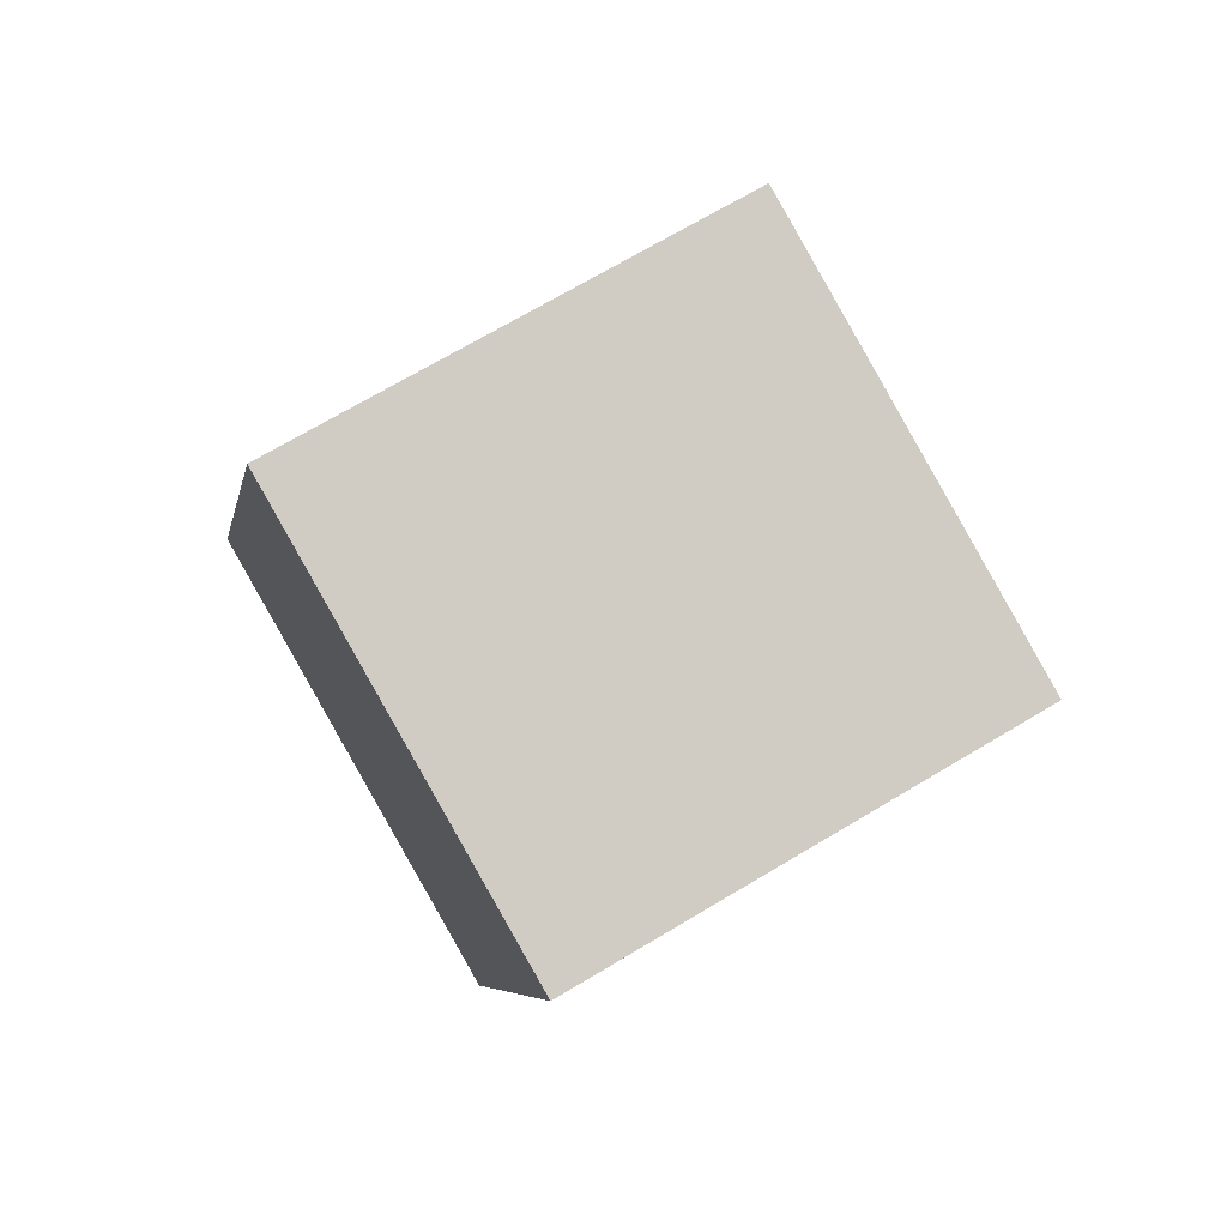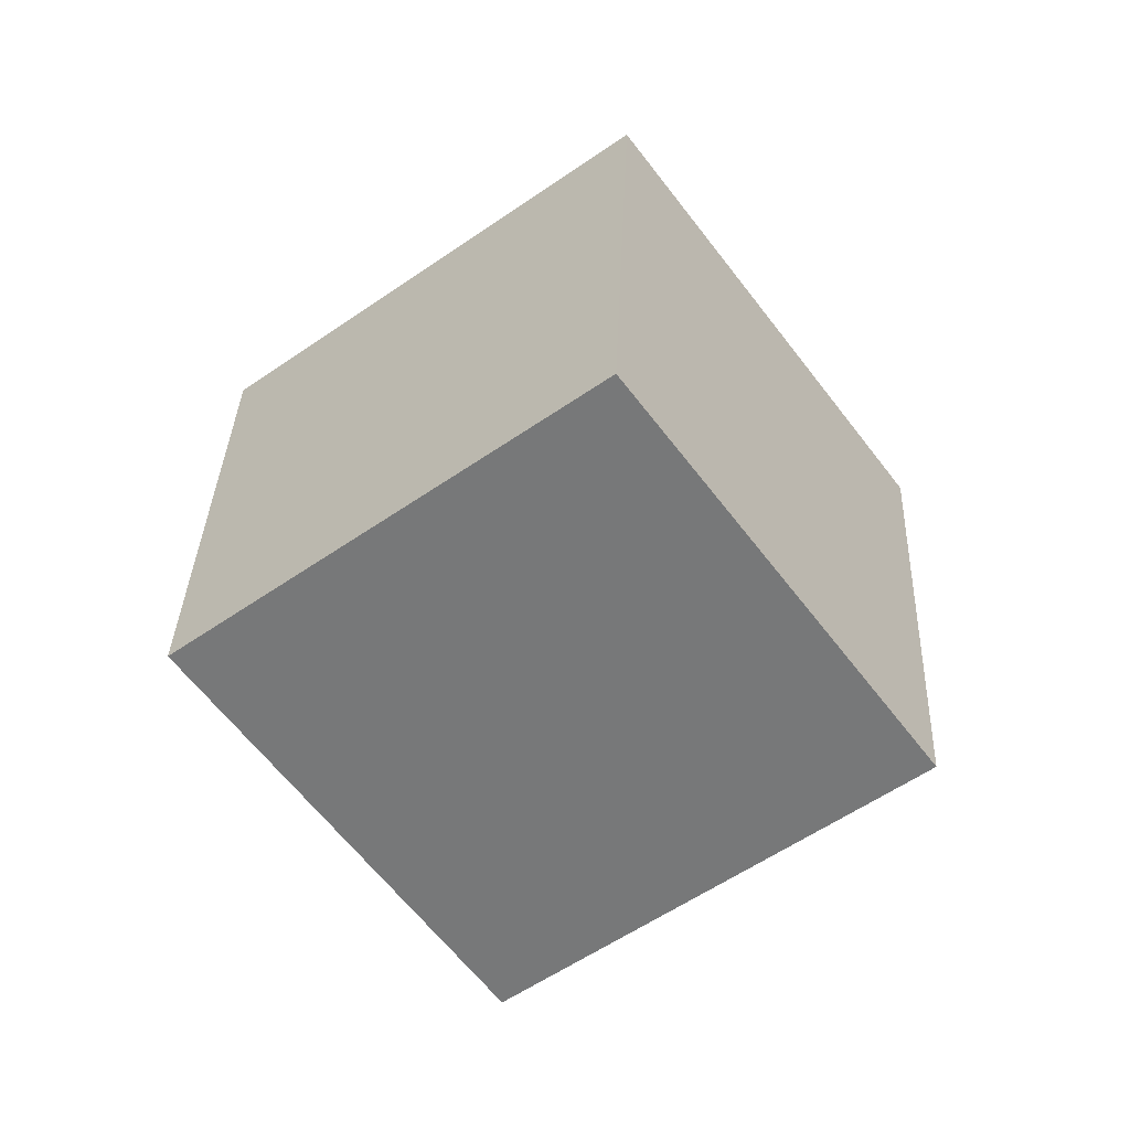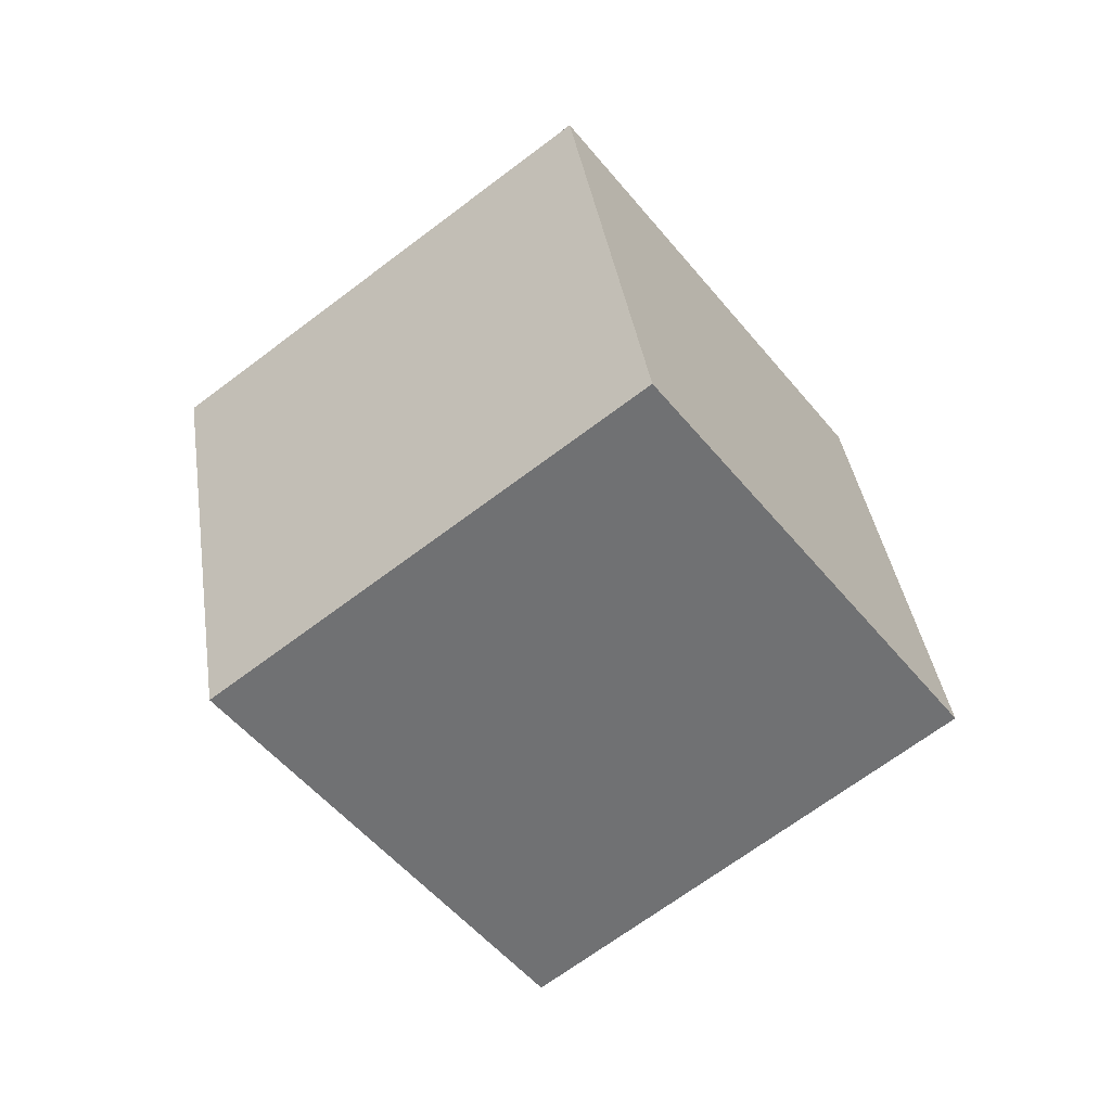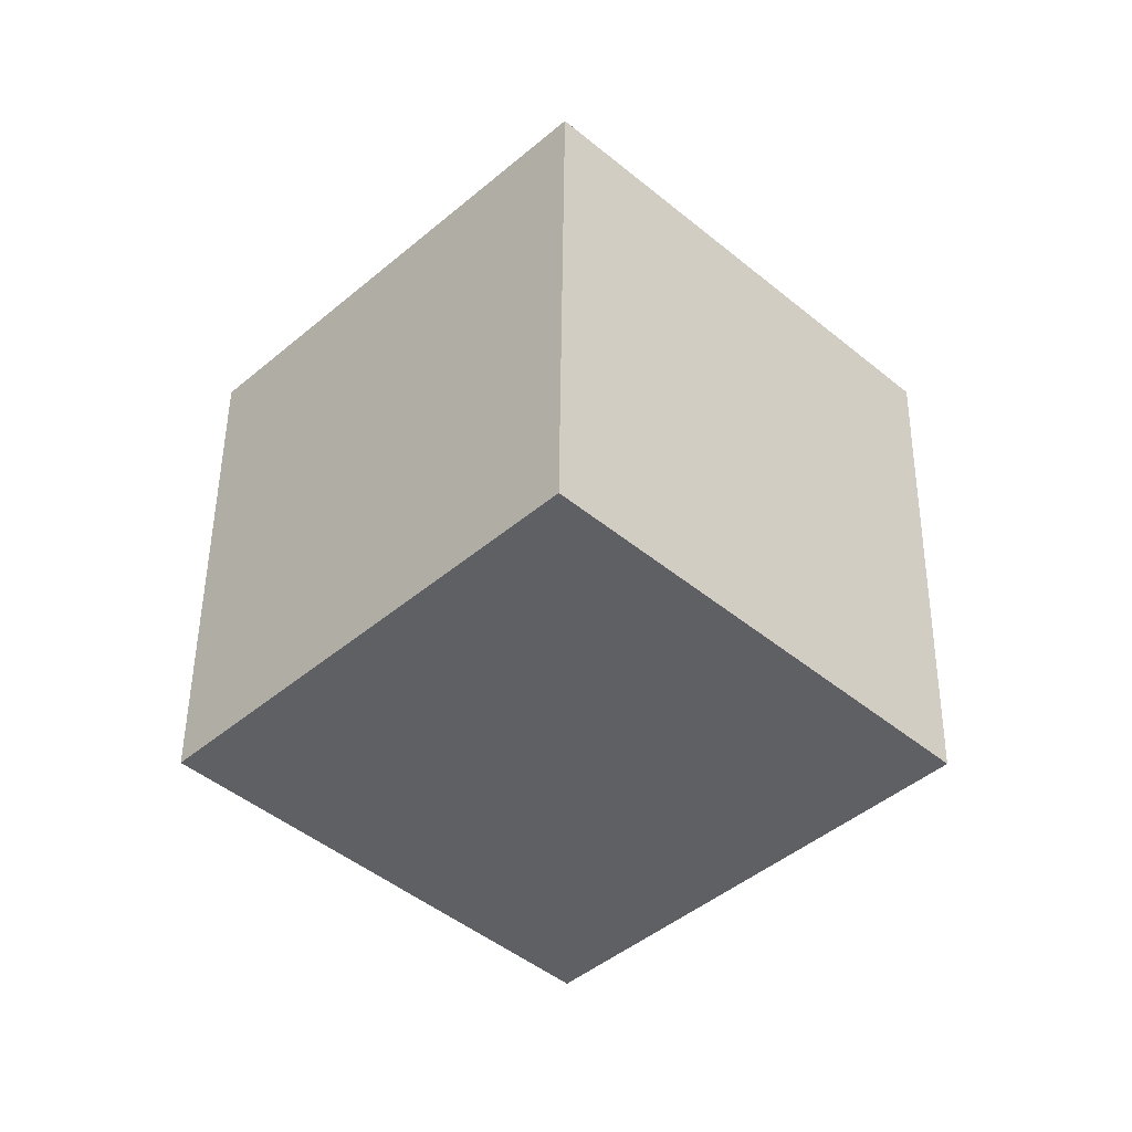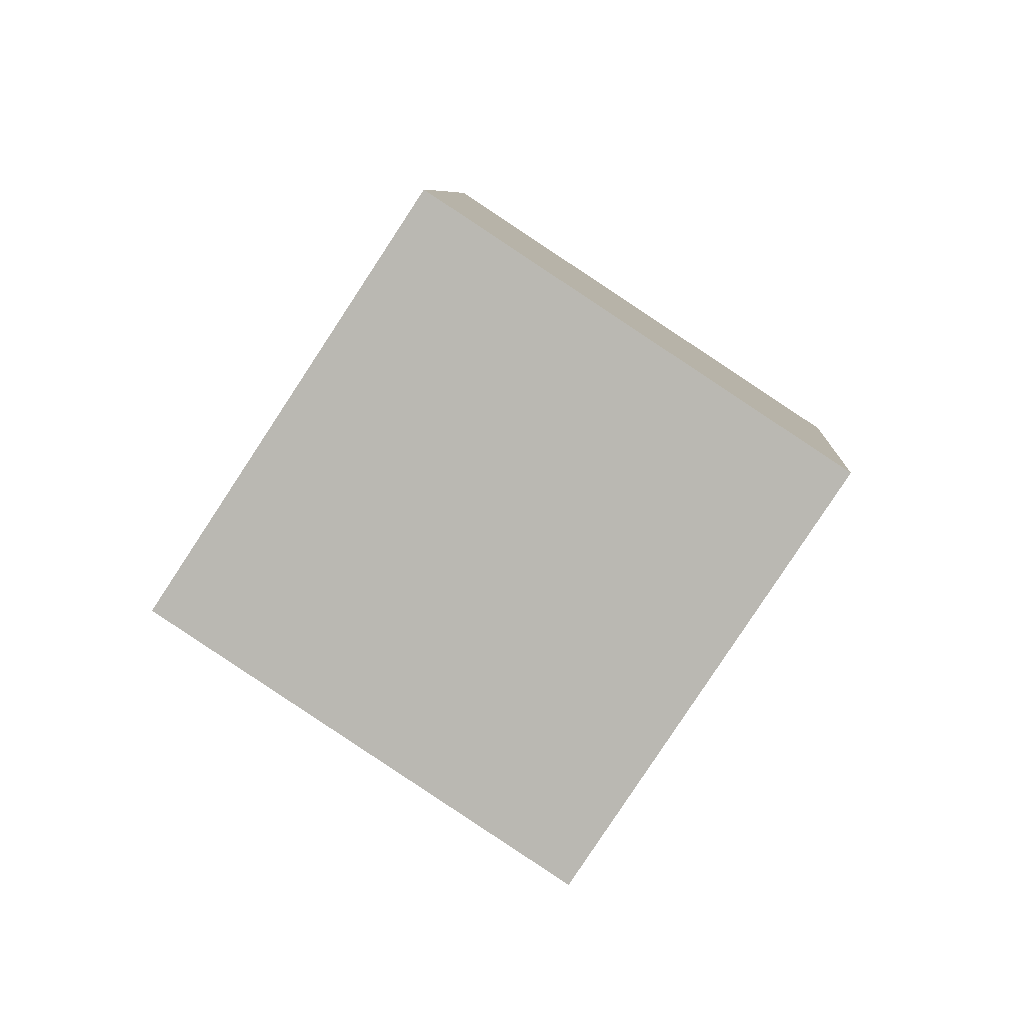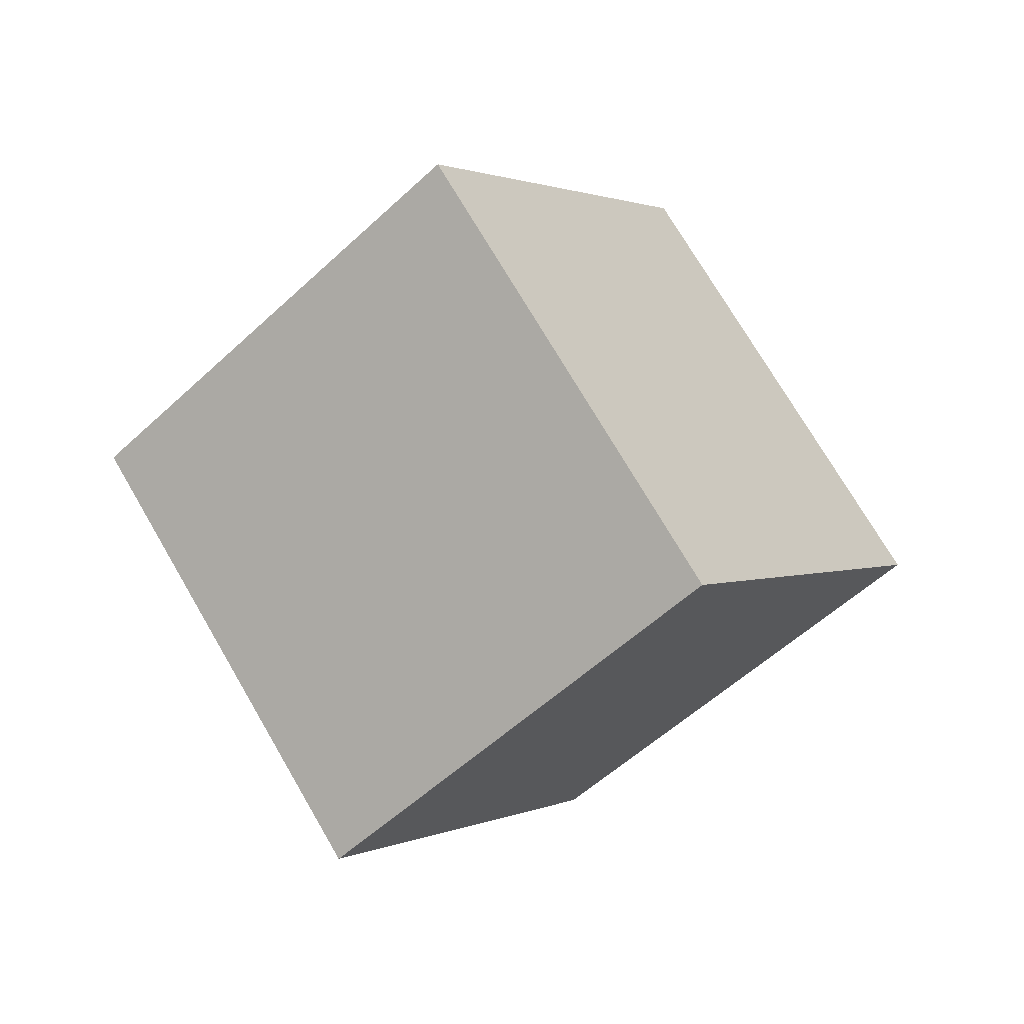
<metadata>
{"format":"obj","ext":"obj","renderer":"f3d","projection":"perspective","resolution":1024,"background":"white","views":[{"elev":-36.1,"azim":-135.9,"up":"+Y"},{"elev":2.3,"azim":57.2,"up":"+Z"},{"elev":-10.3,"azim":168.8,"up":"+Z"},{"elev":1.7,"azim":-179.2,"up":"+Z"},{"elev":-23.1,"azim":-50.9,"up":"+Z"},{"elev":36.5,"azim":-90.1,"up":"+Z"}]}
</metadata>
<code>
g stone_water
v -8.345e-08 -0.1025 -0.5975
v -0.495 0.2475 -0.2475
v -0.495 -0.2475 0.2475
v -1.252e-07 -0.5975 -0.1025
v 0.495 0.2475 -0.2475
v 0.495 -0.2475 0.2475
v -2.086e-08 0.1025 0.5975
v 1.252e-07 0.5975 0.1025
v -8.345e-08 -0.1025 -0.5975
v -1.252e-07 -0.5975 -0.1025
v 0.495 -0.2475 0.2475
v 0.495 0.2475 -0.2475
v -1.252e-07 -0.5975 -0.1025
v -0.495 -0.2475 0.2475
v -2.086e-08 0.1025 0.5975
v 0.495 -0.2475 0.2475
v -0.495 -0.2475 0.2475
v -0.495 0.2475 -0.2475
v 1.252e-07 0.5975 0.1025
v -2.086e-08 0.1025 0.5975
v 0.495 0.2475 -0.2475
v 1.252e-07 0.5975 0.1025
v -0.495 0.2475 -0.2475
v -8.345e-08 -0.1025 -0.5975
g stone_water_0
f 3 2 1
f 4 3 1
f 7 6 5
f 8 7 5
f 11 10 9
f 12 11 9
f 15 14 13
f 16 15 13
f 19 18 17
f 20 19 17
f 23 22 21
f 24 23 21

</code>
